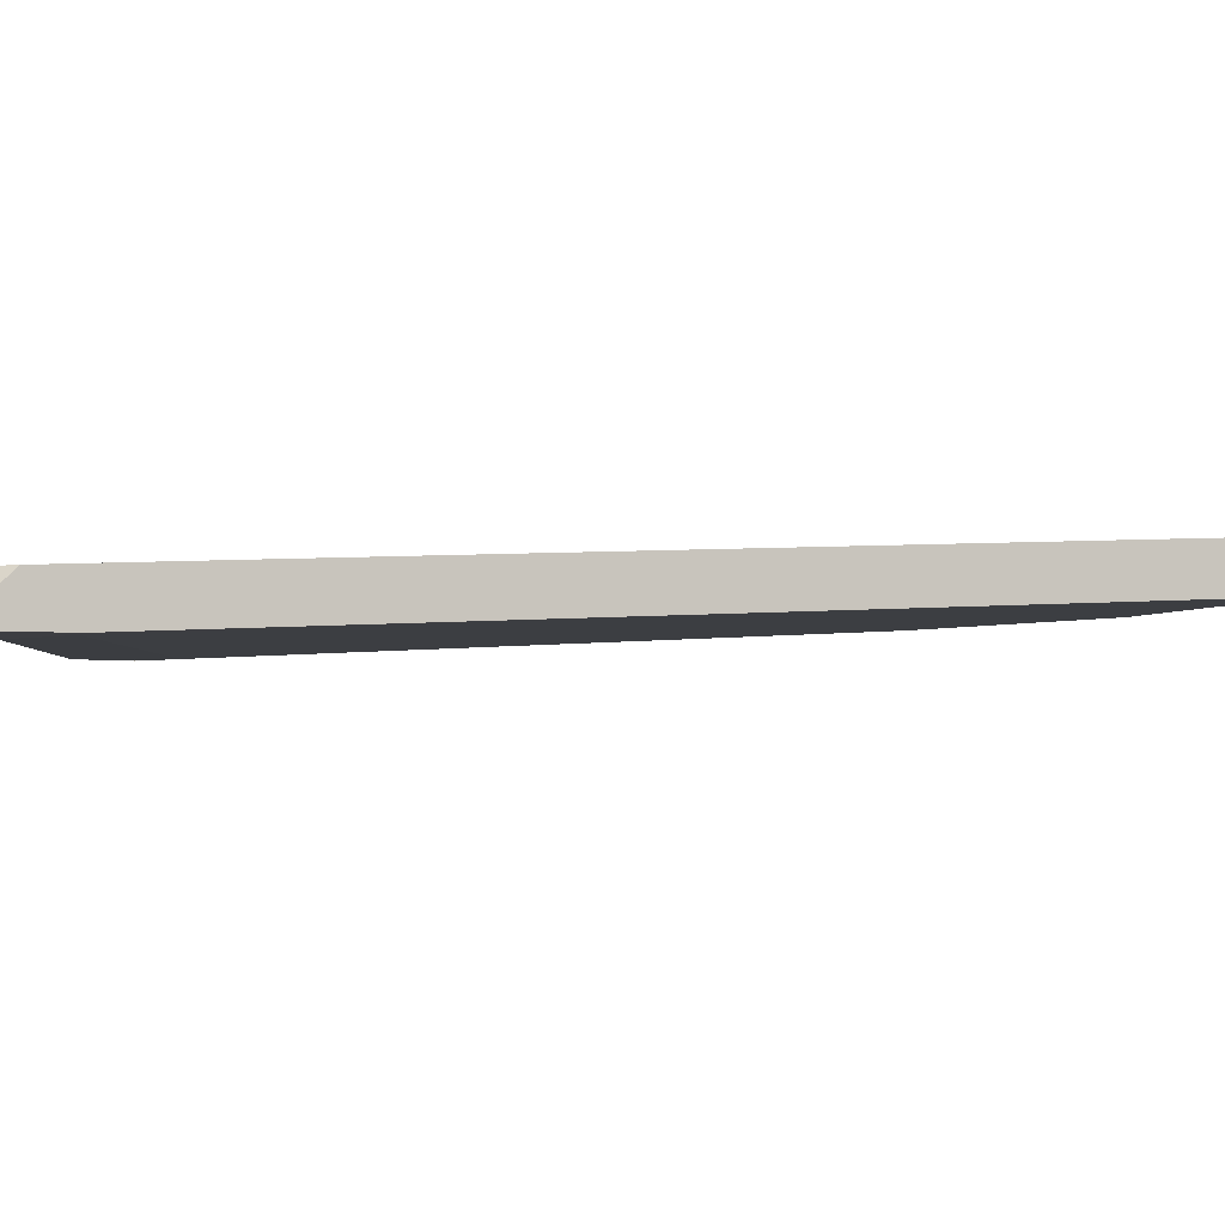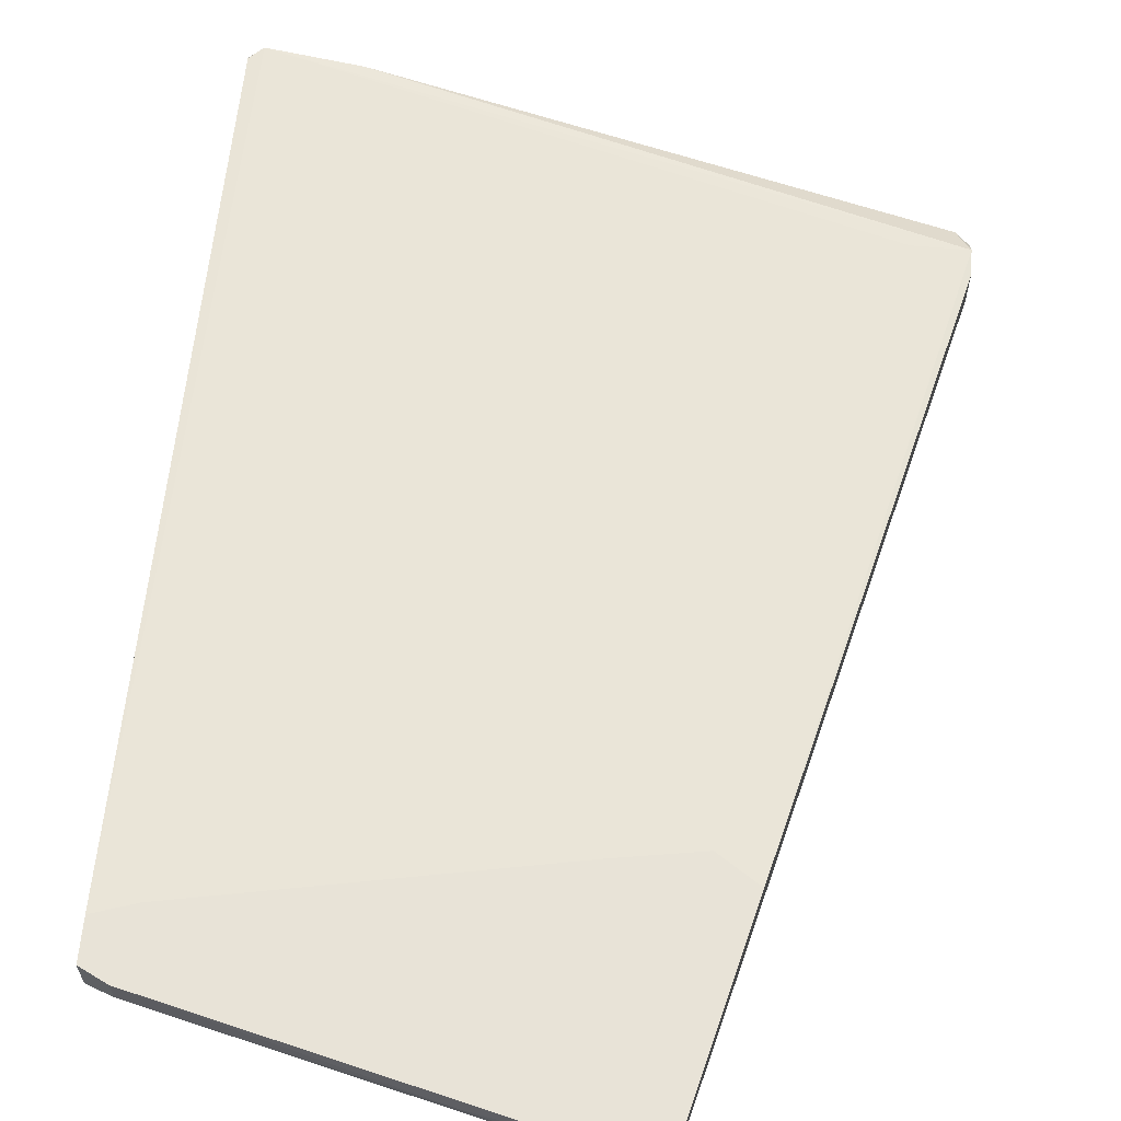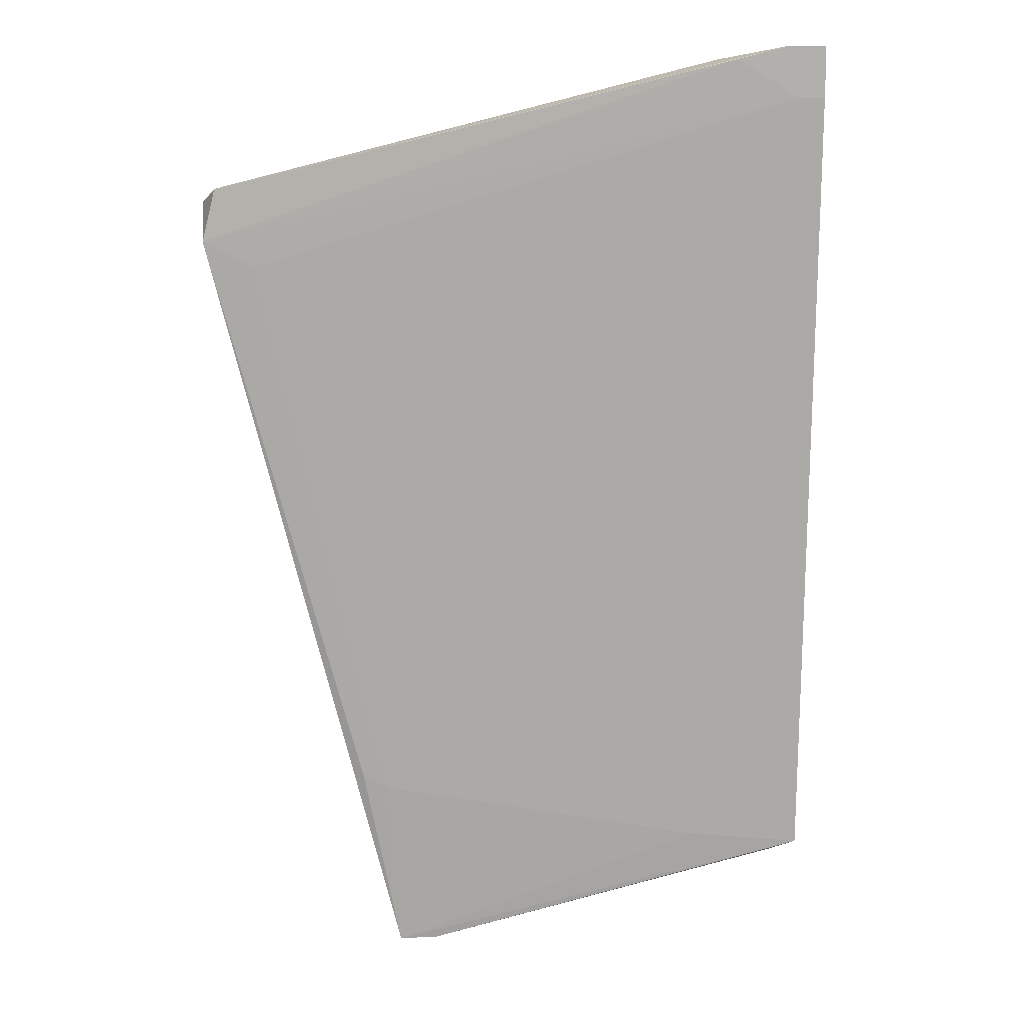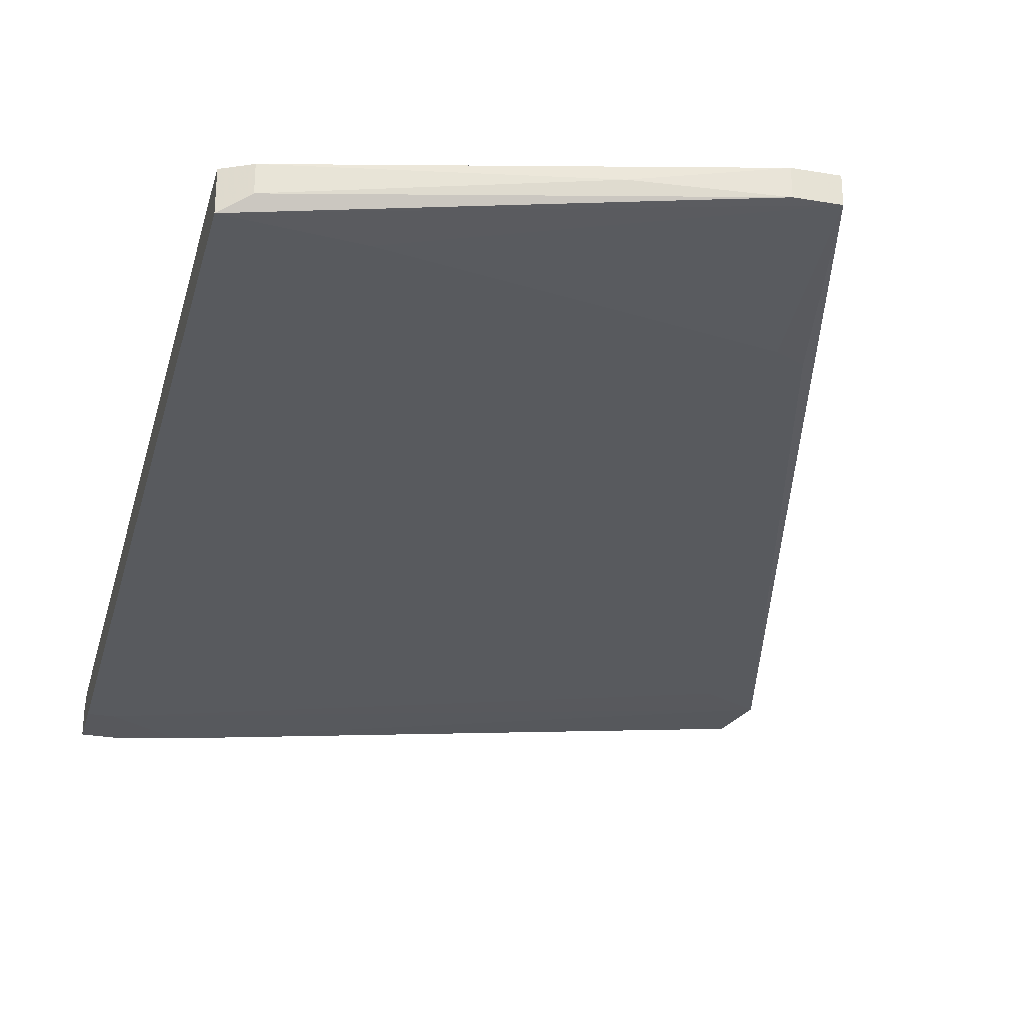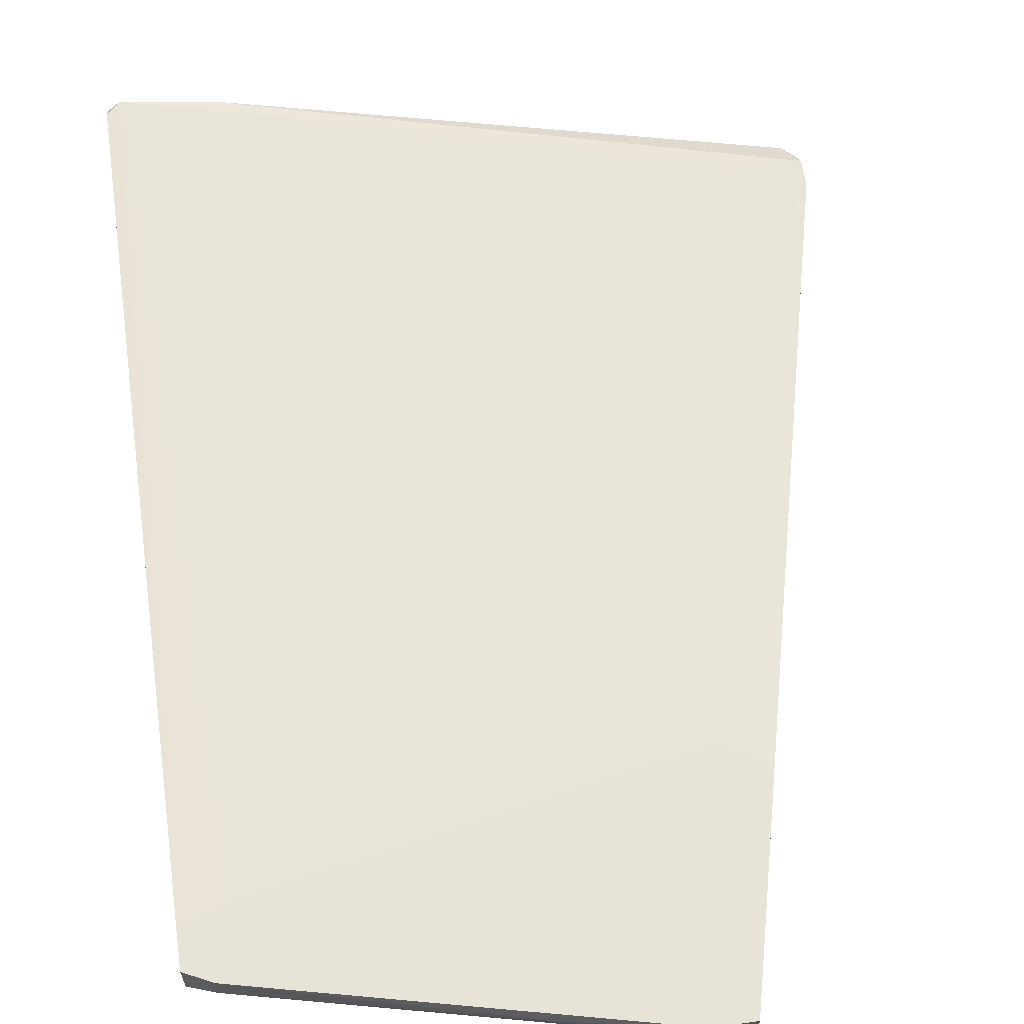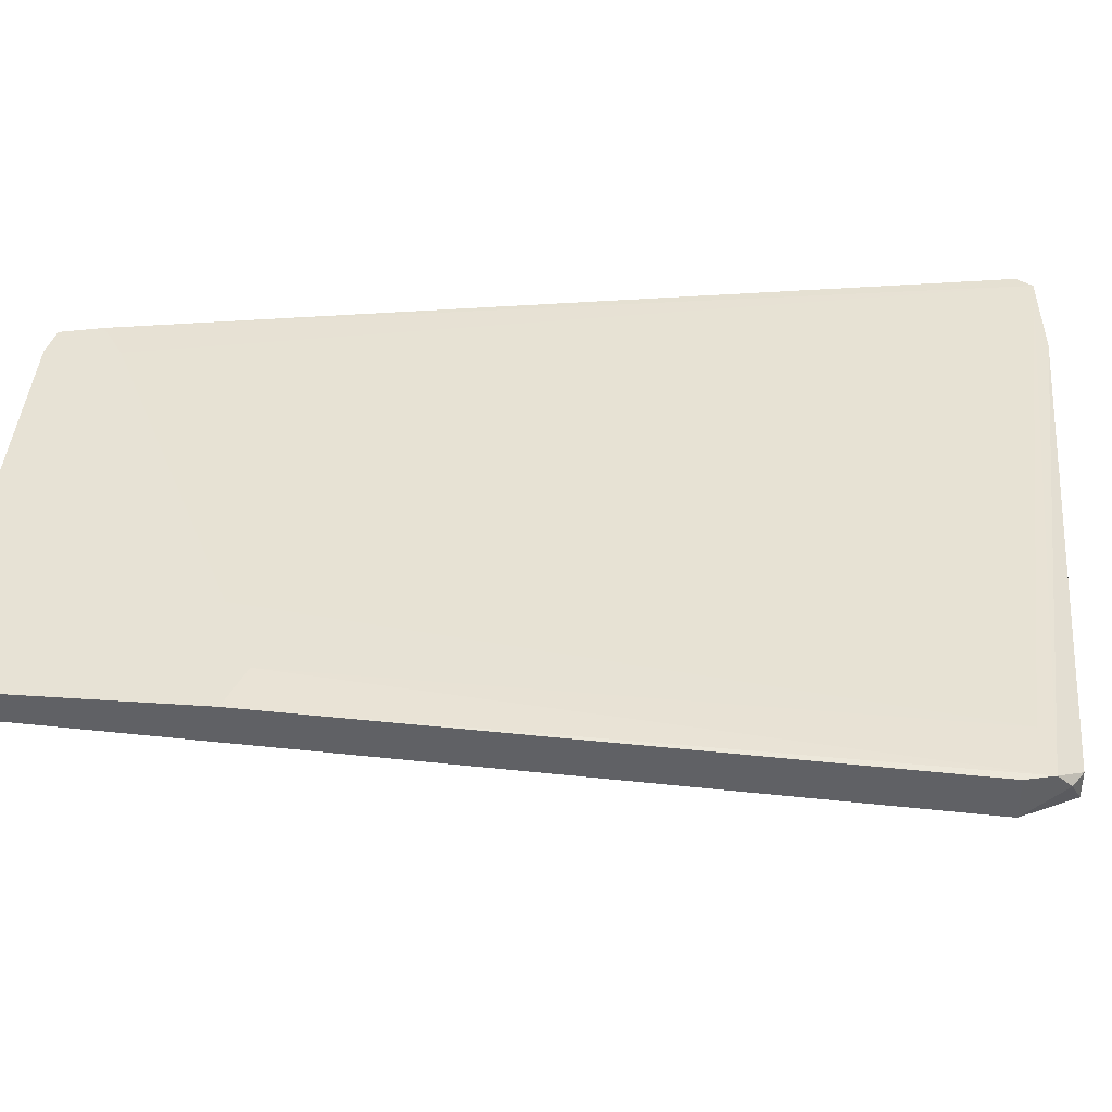
<metadata>
{"format":"obj","ext":"obj","renderer":"f3d","projection":"perspective","resolution":1024,"background":"white","views":[{"elev":-3.5,"azim":71.0,"up":"+Y"},{"elev":61.9,"azim":-174.9,"up":"+Y"},{"elev":11.8,"azim":-5.4,"up":"+Z"},{"elev":-28.5,"azim":165.7,"up":"+Y"},{"elev":62.7,"azim":171.7,"up":"+Y"},{"elev":40.2,"azim":-99.2,"up":"+Y"}]}
</metadata>
<code>
v -0.06063 0.01969 0.0139
v -0.06063 0.02274 0.01798
v -0.05247 0.02173 -0.02992
v -0.05043 0.02173 -0.03093
v -0.05043 0.02478 -0.02686
v -0.03719 0.02376 -0.04316
v -0.06369 0.01969 0.02001
v -0.06369 0.02173 0.02001
v -0.02395 0.02173 -0.03603
v -0.04432 0.02478 -0.02787
v -0.01783 0.01867 0.03123
v -0.01783 0.02478 -0.03297
v -0.01579 0.02173 0.03123
v -0.06471 0.01969 0.01594
v -0.06471 0.02173 0.019
v -0.06471 0.02274 0.01594
v -0.06471 0.02274 0.01798
v -0.04941 0.02478 -0.04521
v -0.04941 0.02274 -0.04521
v -0.02293 0.02173 0.0302
v -0.01681 0.01867 0.02715
v -0.01681 0.02478 -0.03807
v -0.01681 0.02274 -0.03807
v -0.01477 0.01867 0.03123
v -0.01477 0.01867 0.02715
v -0.01477 0.02071 0.03123
v -0.01477 0.02173 0.0302
v -0.01477 0.02173 -0.03705
v -0.01477 0.02478 -0.03705
v -0.01477 0.02478 -0.03399
v -0.0219 0.01867 0.0302
v -0.04636 0.02478 -0.04521
v -0.04636 0.02274 -0.04521
v -0.05349 0.02478 -0.02889
f 5 2 10
f 26 24 29
f 29 24 28
f 14 15 17
f 24 26 13
f 29 18 5
f 14 18 19
f 3 14 19
f 15 14 7
f 29 5 12
f 13 17 20
f 3 19 4
f 17 5 34
f 5 18 34
f 21 24 31
f 14 21 31
f 7 14 31
f 14 3 1
f 21 14 1
f 3 4 1
f 17 15 8
f 15 7 8
f 20 17 8
f 7 20 8
f 19 28 9
f 28 21 9
f 4 19 9
f 21 1 9
f 1 4 9
f 17 13 2
f 5 17 2
f 18 14 16
f 14 17 16
f 34 18 16
f 17 34 16
f 26 29 27
f 13 26 27
f 29 28 22
f 18 29 22
f 28 19 33
f 19 18 33
f 29 12 30
f 12 13 30
f 27 29 30
f 13 27 30
f 18 22 32
f 22 6 32
f 33 18 32
f 6 33 32
f 22 28 23
f 6 22 23
f 28 33 23
f 33 6 23
f 28 24 25
f 21 28 25
f 24 21 25
f 24 13 11
f 13 20 11
f 20 7 11
f 31 24 11
f 7 31 11
f 13 12 10
f 12 5 10
f 2 13 10

</code>
